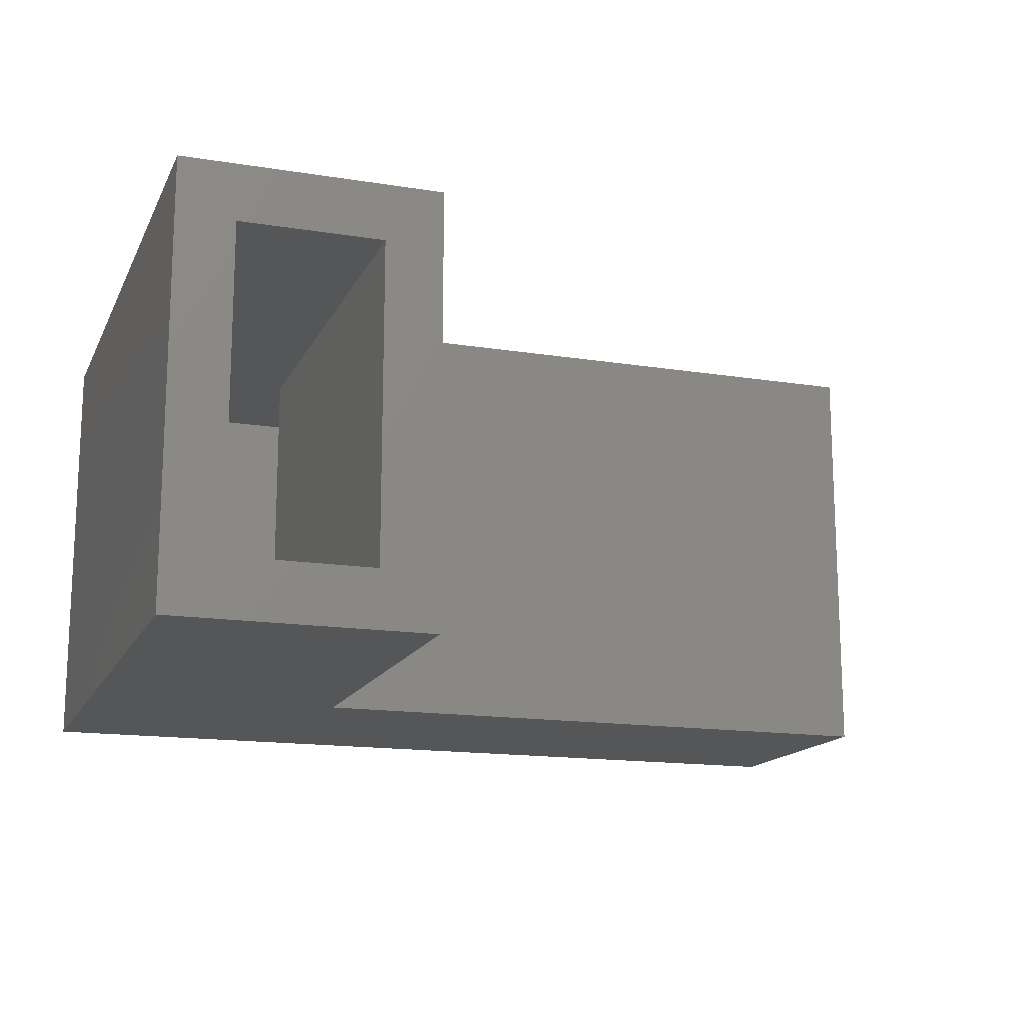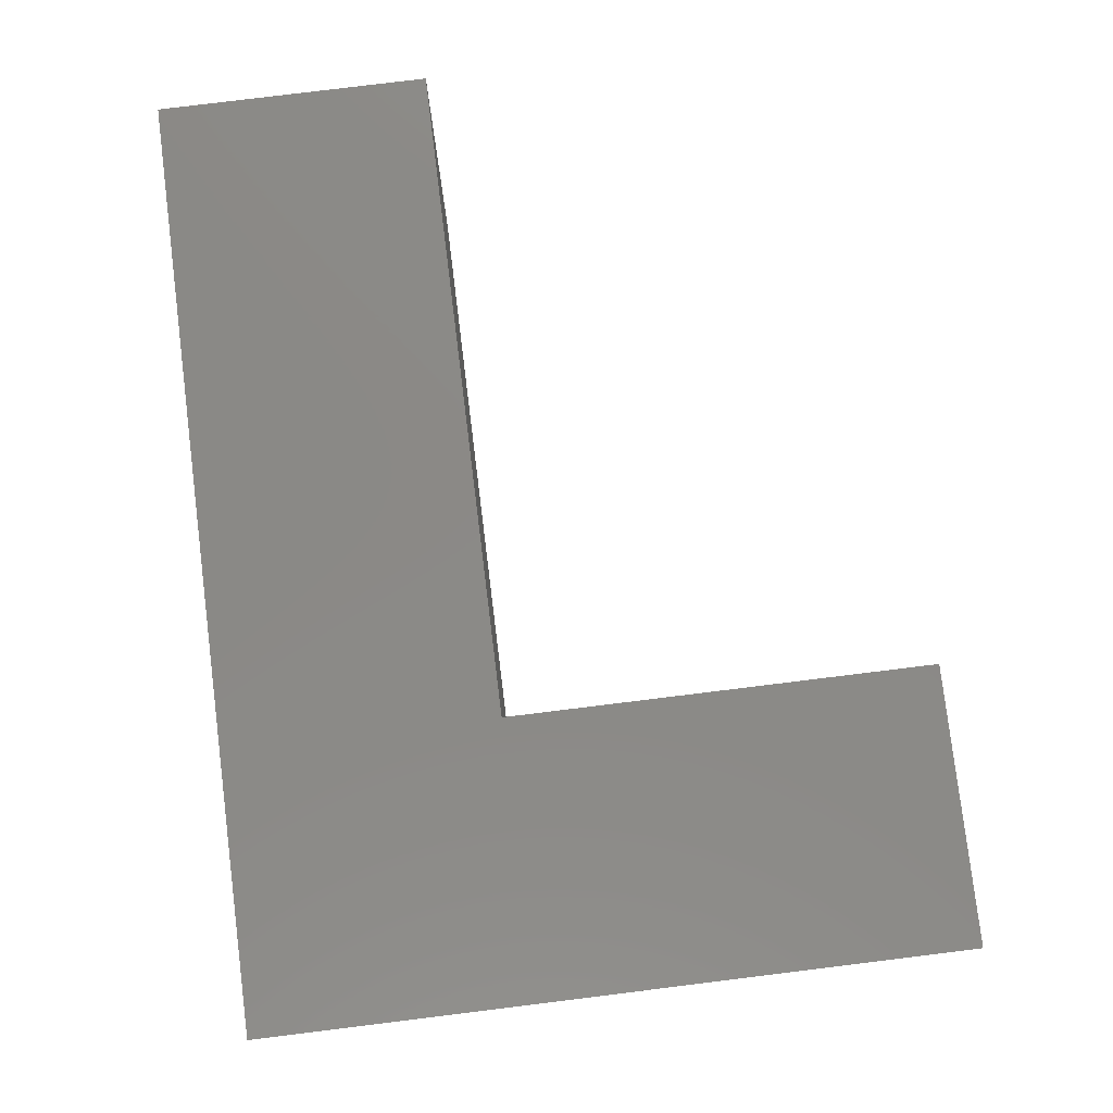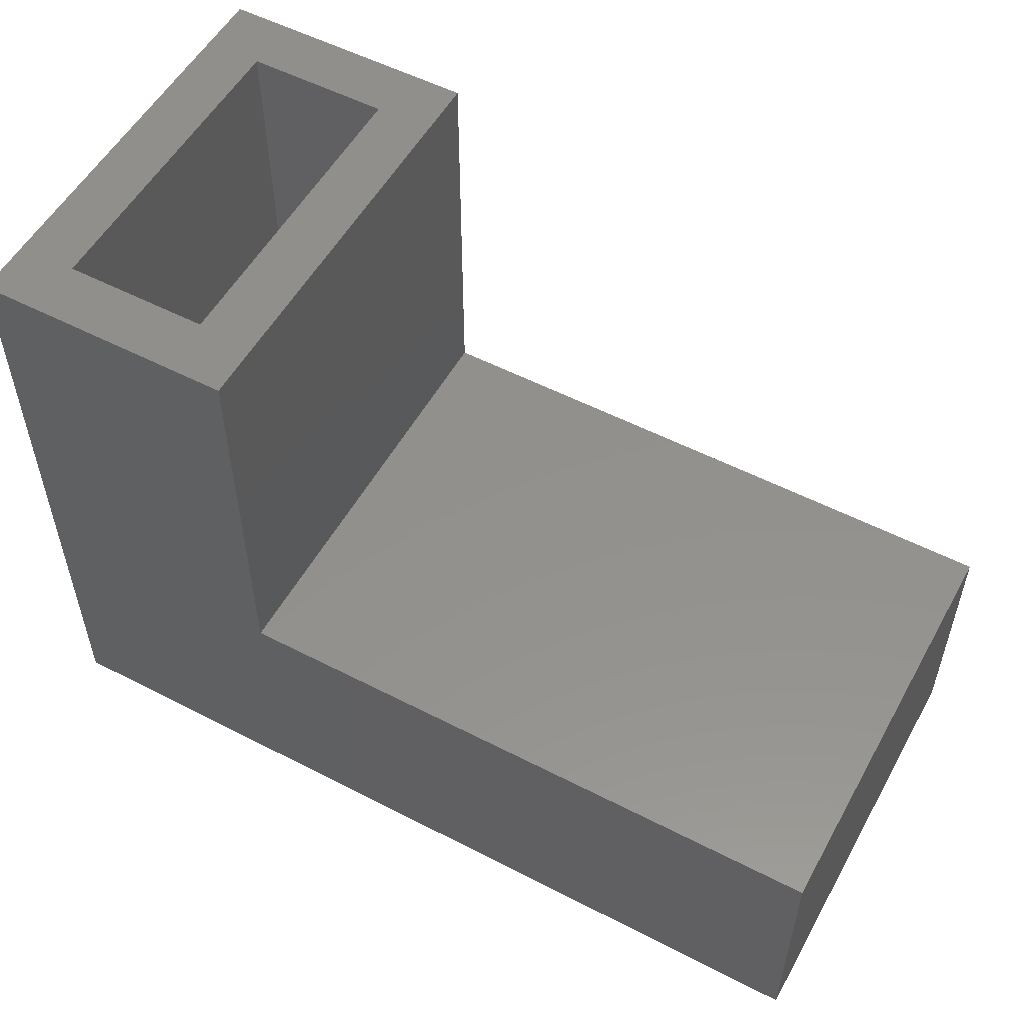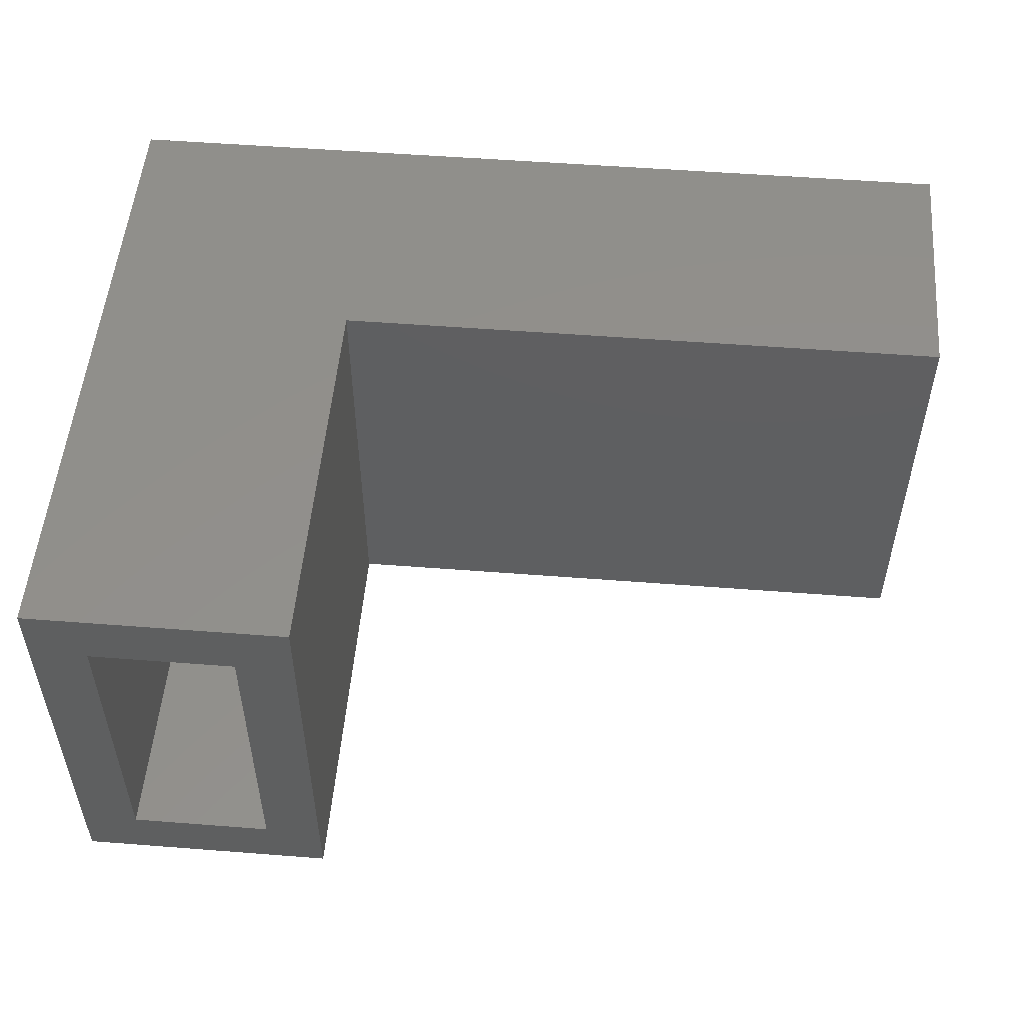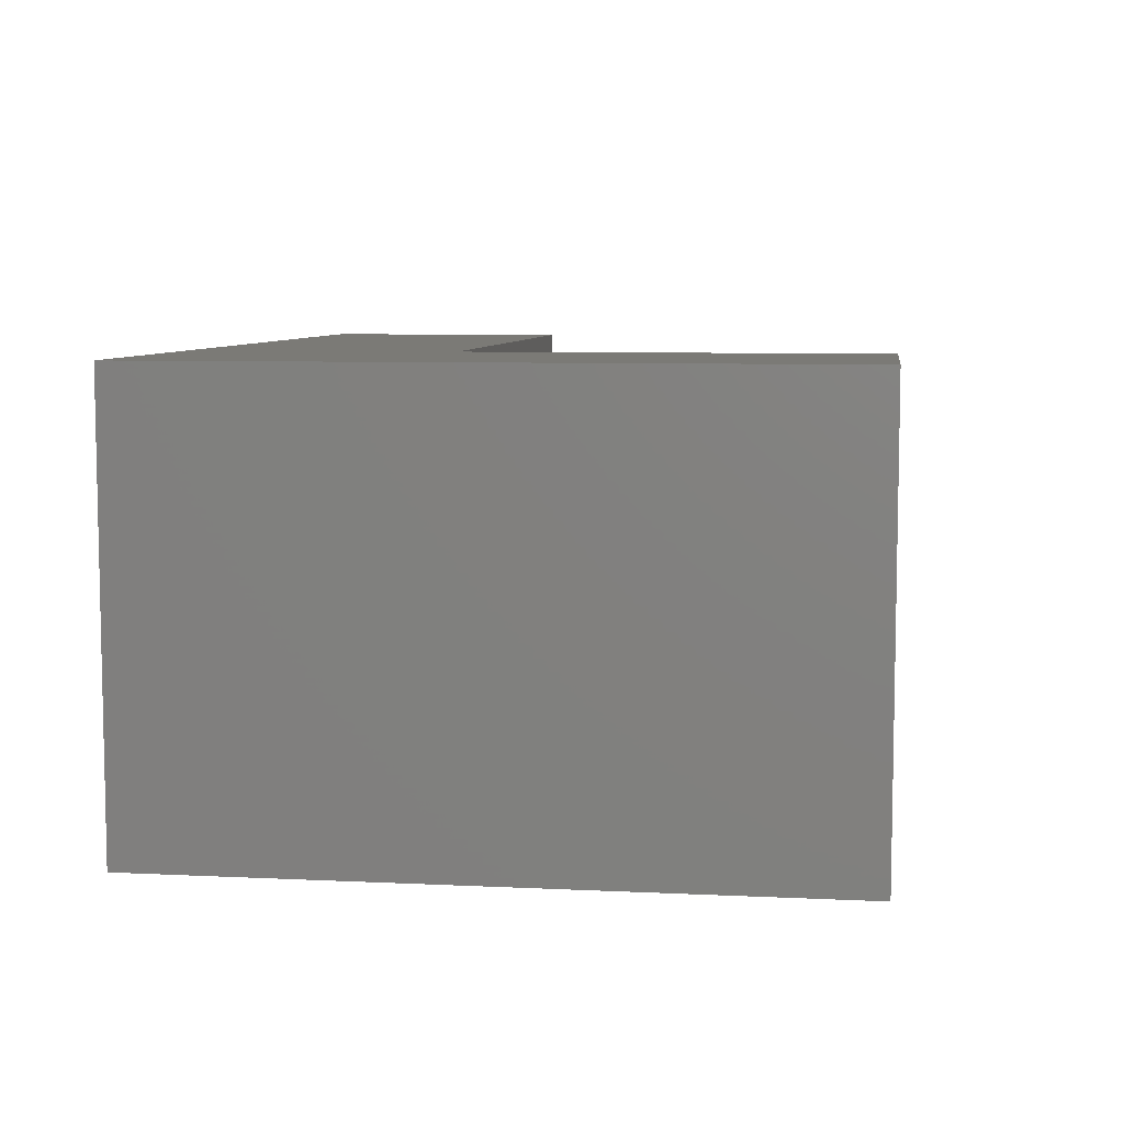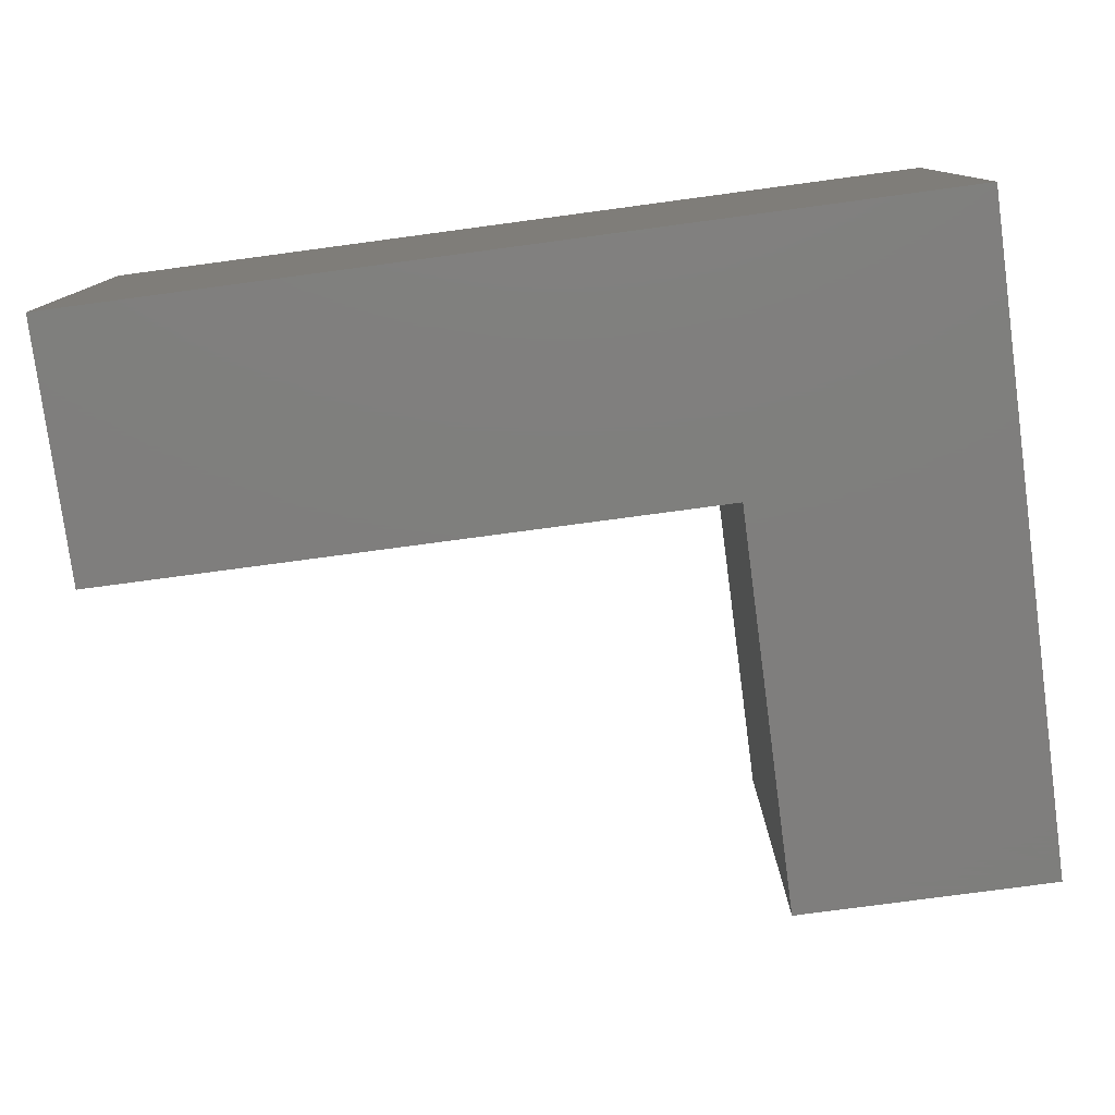
<metadata>
{"format":"stl","ext":"stl","renderer":"f3d","projection":"perspective","resolution":1024,"background":"white","views":[{"elev":-15.4,"azim":-18.7,"up":"+Y"},{"elev":79.7,"azim":-97.0,"up":"+Y"},{"elev":54.3,"azim":28.7,"up":"+Z"},{"elev":52.5,"azim":4.8,"up":"+Y"},{"elev":7.2,"azim":-82.1,"up":"+Y"},{"elev":-78.5,"azim":-172.4,"up":"+Y"}]}
</metadata>
<code>
# stl→obj: 24 verts, 44 faces
v -0.03906 0.03906 0.5903
v 0.01562 -0.01562 0.5903
v 0.2066 0.03906 0.5903
v 0.1519 -0.01562 0.5903
v 0.2066 -0.375 0.5903
v 0.1519 -0.3203 0.5903
v -0.03906 -0.375 0.5903
v 0.01562 -0.3203 0.5903
v 0.1519 -0.3203 0.1519
v 0.1519 -0.01562 0.1519
v 0.01562 -0.3203 0.01562
v 0.01562 -0.01562 0.01562
v 0.7422 -0.01562 0.01562
v 0.7422 -0.01562 0.1519
v 0.7422 -0.3203 0.01562
v 0.7422 -0.3203 0.1519
v -0.03906 -0.375 -0.03906
v -0.03906 0.03906 -0.03906
v 0.7969 -0.375 -0.03906
v 0.7969 0.03906 -0.03906
v 0.7969 0.03906 0.2066
v 0.7969 -0.375 0.2066
v 0.2066 -0.375 0.2066
v 0.2066 0.03906 0.2066
f 1 2 3
f 3 2 4
f 3 4 5
f 5 4 6
f 5 6 7
f 7 6 8
f 7 8 1
f 1 8 2
f 9 6 10
f 10 6 4
f 8 11 2
f 2 11 12
f 13 14 12
f 12 14 10
f 12 10 2
f 2 10 4
f 15 11 16
f 16 11 9
f 11 8 9
f 9 8 6
f 17 18 19
f 19 18 20
f 20 21 19
f 19 21 22
f 22 21 23
f 23 21 24
f 24 3 23
f 23 3 5
f 7 1 17
f 17 1 18
f 20 18 21
f 21 18 24
f 18 1 24
f 24 1 3
f 19 22 17
f 17 22 23
f 17 23 7
f 7 23 5
f 11 15 12
f 12 15 13
f 13 15 14
f 14 15 16
f 16 9 14
f 14 9 10

</code>
